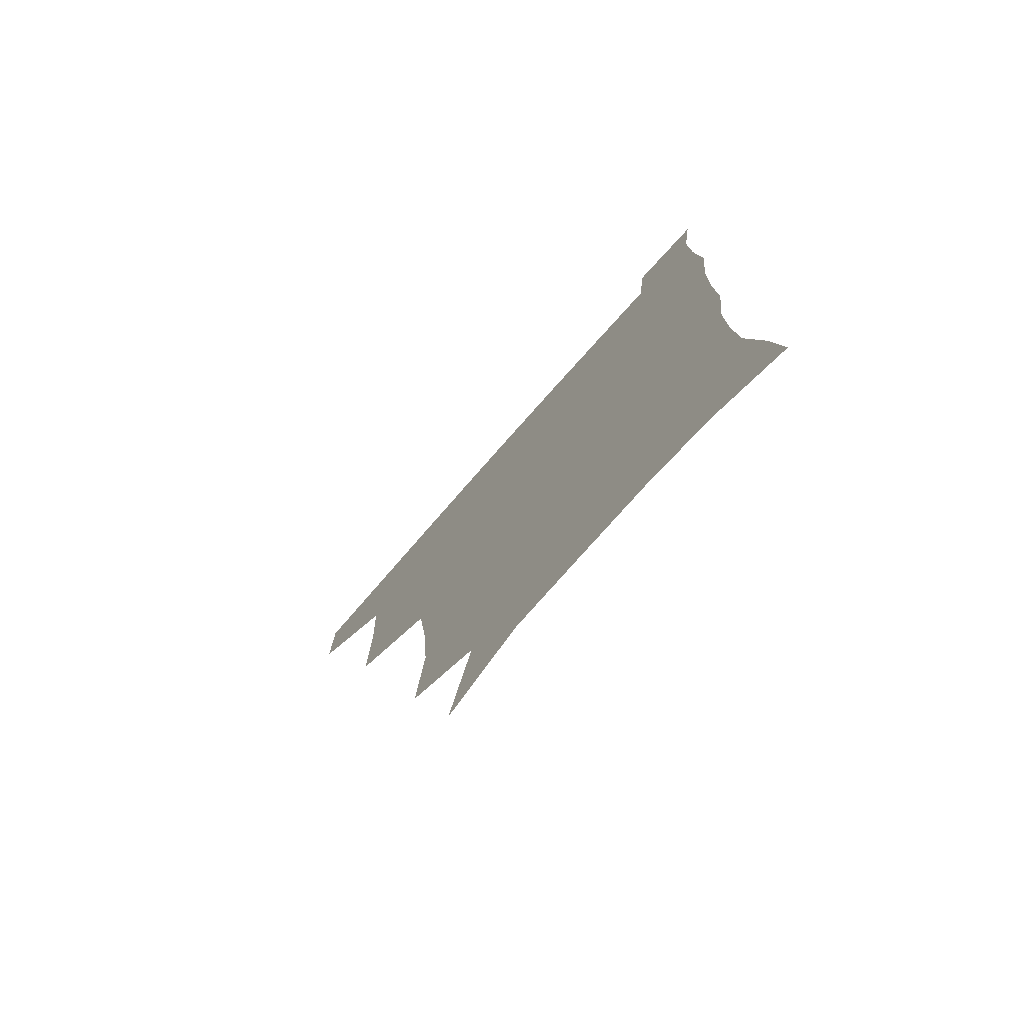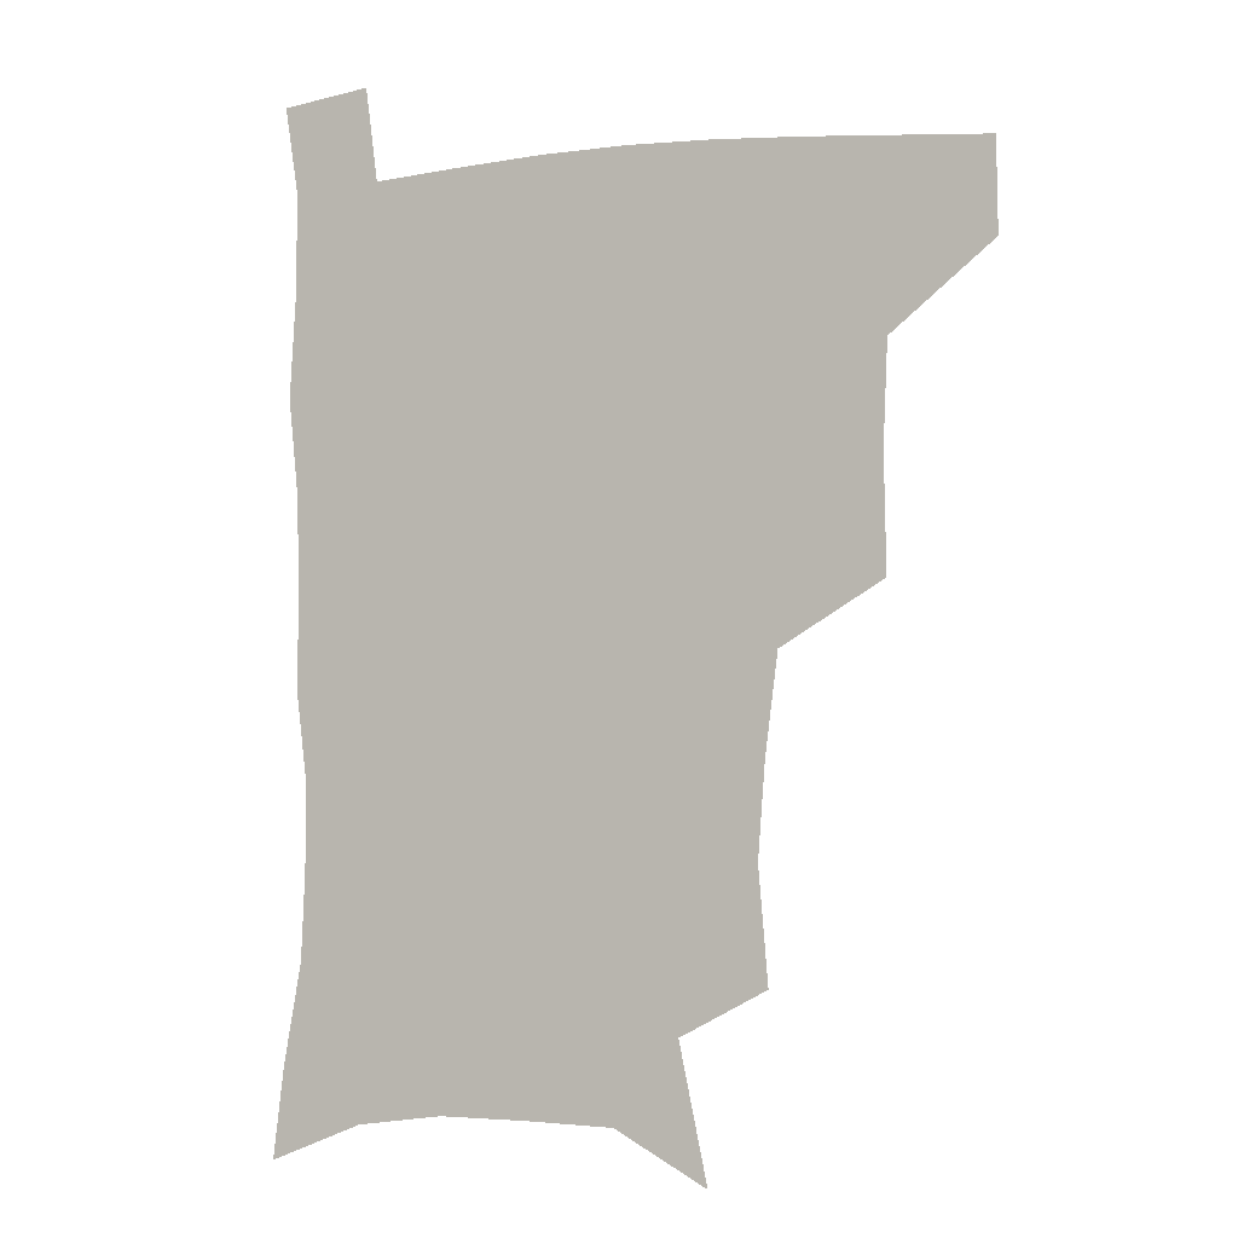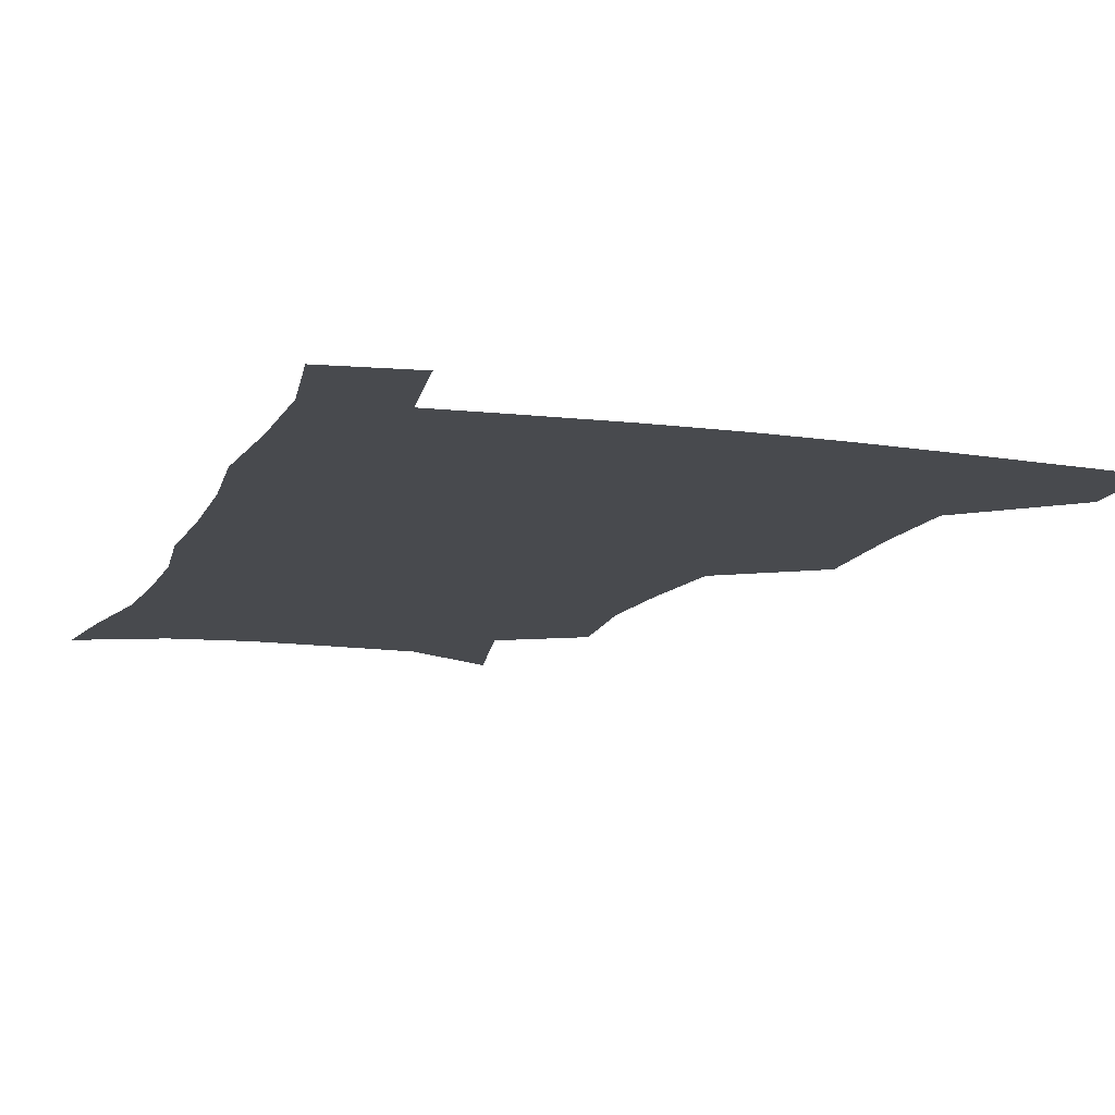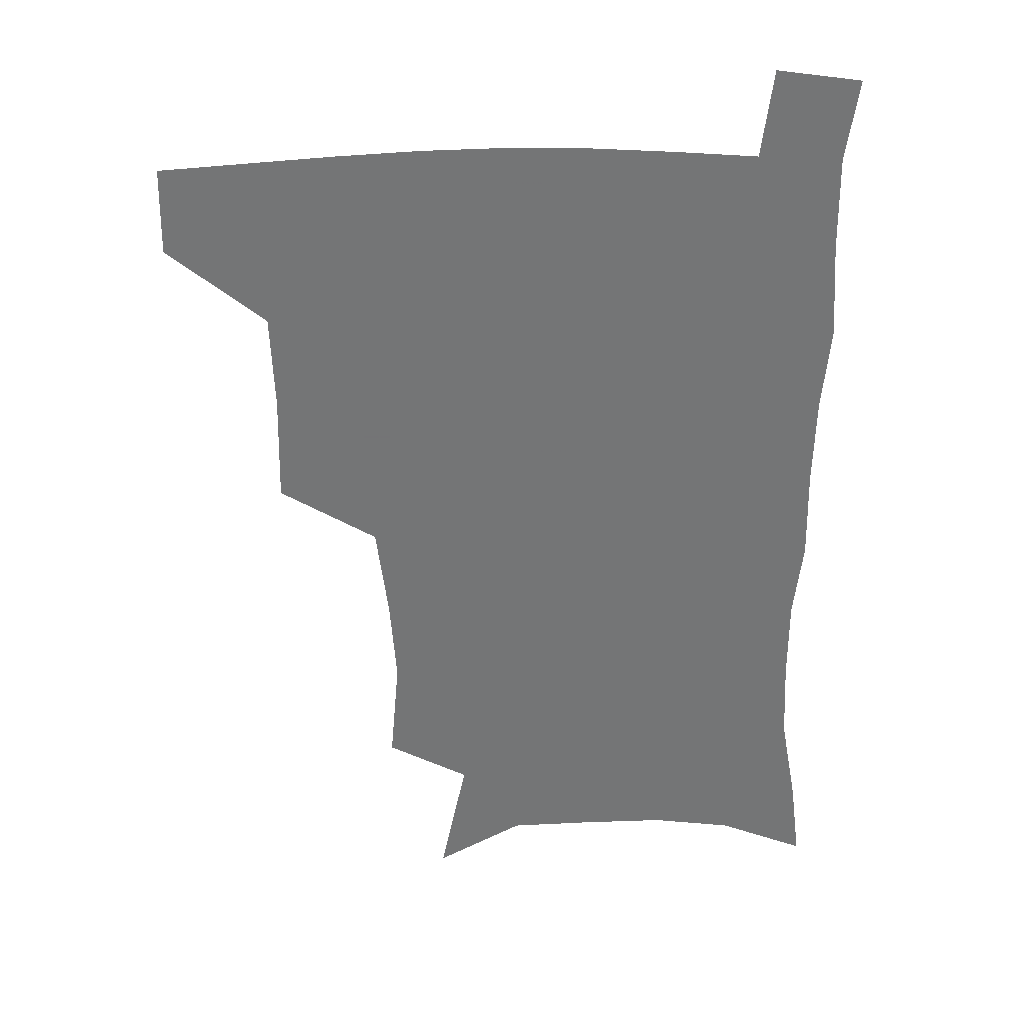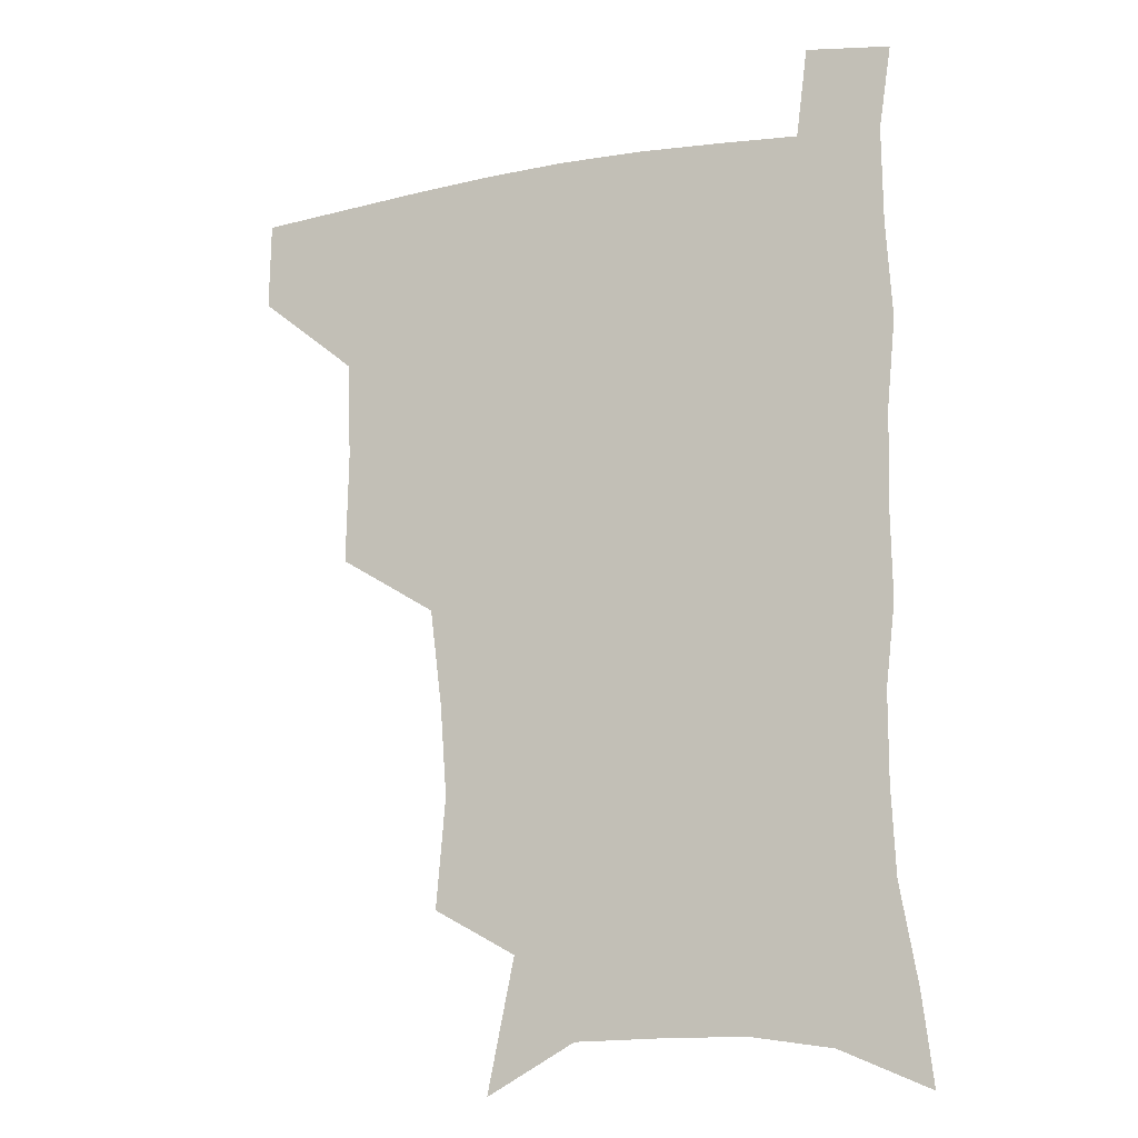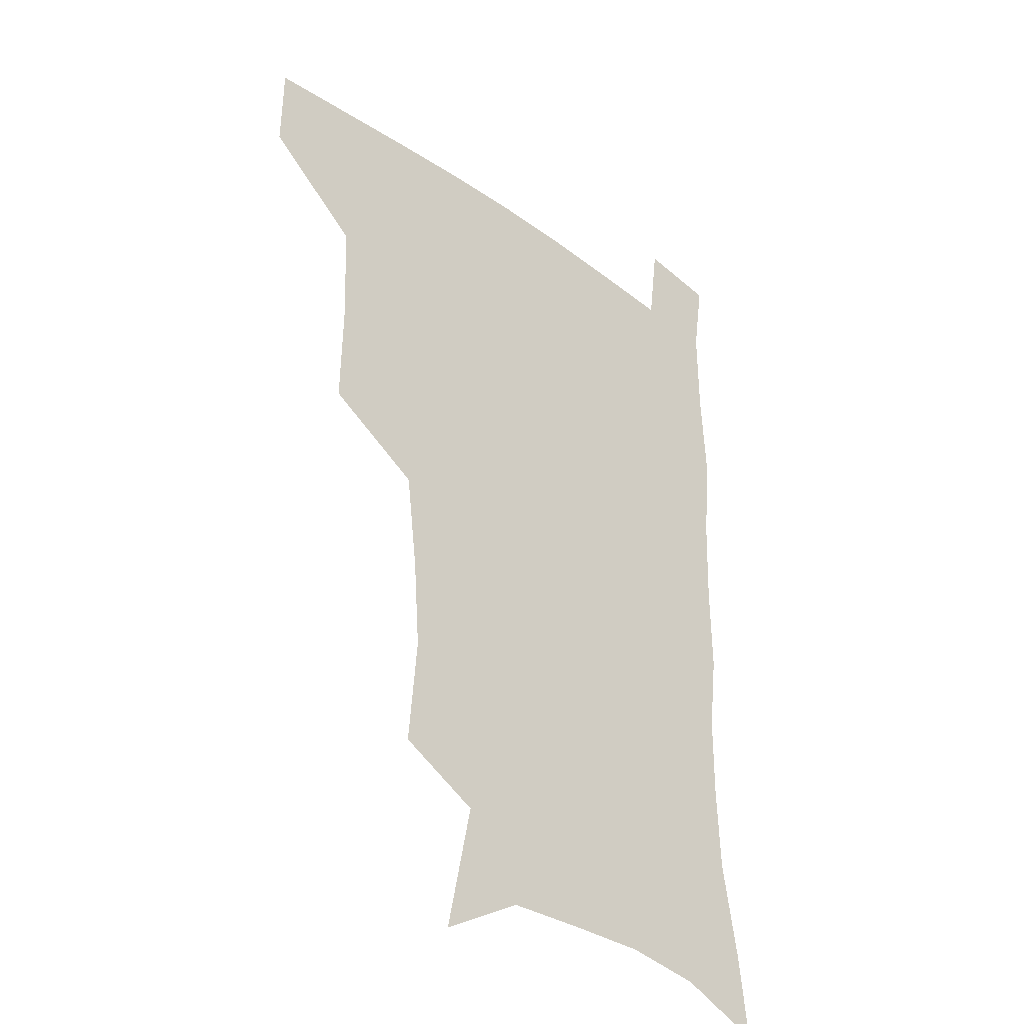
<metadata>
{"format":"obj","ext":"obj","renderer":"f3d","projection":"perspective","resolution":1024,"background":"white","views":[{"elev":-76.6,"azim":48.6,"up":"+Y"},{"elev":-2.2,"azim":-158.9,"up":"+Y"},{"elev":-13.0,"azim":161.7,"up":"+Z"},{"elev":33.9,"azim":-2.8,"up":"+Y"},{"elev":-14.1,"azim":23.1,"up":"+Y"},{"elev":-33.2,"azim":-44.1,"up":"+Y"}]}
</metadata>
<code>
v 481.6 477.4 0
v 482.1 508.1 0
v 516.3 376.3 0
v 517.1 415.4 0
v 515.7 449.3 0
v 514.9 480.1 0
v 512.4 510.1 0
v 553.8 251.4 0
v 557.1 289.8 0
v 554.8 321.3 0
v 550.6 355.2 0
v 548.5 391.6 0
v 546.3 421.9 0
v 546.1 453.3 0
v 544.4 482 0
v 541.9 512 0
v 573.4 189.8 0
v 582.9 235.5 0
v 582 268.4 0
v 582.9 306.1 0
v 580.1 335.2 0
v 577.3 365.8 0
v 576.6 398.9 0
v 576 428.3 0
v 575.3 455.9 0
v 574.3 483 0
v 571.2 513.5 0
v 604.5 206.8 0
v 607.8 243.7 0
v 606.7 274.5 0
v 606.3 311.8 0
v 604.6 340.9 0
v 603.5 372.5 0
v 602.8 401.8 0
v 602.6 430.2 0
v 602.5 457 0
v 602.3 483.8 0
v 600.2 514 0
v 633.8 207.4 0
v 632.7 246.9 0
v 631.5 280.1 0
v 630.1 313 0
v 629 345 0
v 628.6 373.4 0
v 628.3 402.9 0
v 628.5 432.4 0
v 629.2 457.5 0
v 629.9 483.9 0
v 629.1 513.2 0
v 663.6 207.3 0
v 658.8 243.8 0
v 655.9 278.3 0
v 653.8 312.6 0
v 653.5 342.2 0
v 654 370.5 0
v 654.4 399.2 0
v 654.2 429.6 0
v 655.4 456.8 0
v 656.9 483.7 0
v 659 511.1 0
v 692.4 203 0
v 684.6 240.5 0
v 681.1 273.1 0
v 680.2 303.6 0
v 679.2 335 0
v 679.8 364.6 0
v 680.3 394.6 0
v 680.9 424.4 0
v 682.8 452.7 0
v 683.7 481.7 0
v 687.2 508.8 0
v 691.2 540.1 0
v 723.6 189.9 0
v 719.8 220.6 0
v 713.7 254.7 0
v 712.3 284.8 0
v 712.4 315.1 0
v 715.7 343.4 0
v 715.1 376.4 0
v 715.9 408.5 0
v 718.9 439.1 0
v 716.7 473.5 0
v 716.3 506.7 0
v 720.7 535.8 0
f 5 6 1
f 1 6 2
f 6 7 2
f 11 12 3
f 3 12 4
f 12 13 4
f 4 13 5
f 13 14 5
f 5 14 6
f 14 15 6
f 6 15 7
f 15 16 7
f 18 19 8
f 8 19 9
f 19 20 9
f 9 20 10
f 20 21 10
f 10 21 11
f 21 22 11
f 11 22 12
f 22 23 12
f 12 23 13
f 23 24 13
f 13 24 14
f 24 25 14
f 14 25 15
f 25 26 15
f 15 26 16
f 26 27 16
f 17 28 18
f 28 29 18
f 18 29 19
f 29 30 19
f 19 30 20
f 30 31 20
f 20 31 21
f 31 32 21
f 21 32 22
f 32 33 22
f 22 33 23
f 33 34 23
f 23 34 24
f 34 35 24
f 24 35 25
f 35 36 25
f 25 36 26
f 36 37 26
f 26 37 27
f 37 38 27
f 28 39 29
f 39 40 29
f 29 40 30
f 40 41 30
f 30 41 31
f 41 42 31
f 31 42 32
f 42 43 32
f 32 43 33
f 43 44 33
f 33 44 34
f 44 45 34
f 34 45 35
f 45 46 35
f 35 46 36
f 46 47 36
f 36 47 37
f 47 48 37
f 37 48 38
f 48 49 38
f 39 50 40
f 50 51 40
f 40 51 41
f 51 52 41
f 41 52 42
f 52 53 42
f 42 53 43
f 53 54 43
f 43 54 44
f 54 55 44
f 44 55 45
f 55 56 45
f 45 56 46
f 56 57 46
f 46 57 47
f 57 58 47
f 47 58 48
f 58 59 48
f 48 59 49
f 59 60 49
f 50 61 51
f 61 62 51
f 51 62 52
f 62 63 52
f 52 63 53
f 63 64 53
f 53 64 54
f 64 65 54
f 54 65 55
f 65 66 55
f 55 66 56
f 66 67 56
f 56 67 57
f 67 68 57
f 57 68 58
f 68 69 58
f 58 69 59
f 69 70 59
f 59 70 60
f 70 71 60
f 61 73 62
f 73 74 62
f 62 74 63
f 74 75 63
f 63 75 64
f 75 76 64
f 64 76 65
f 76 77 65
f 65 77 66
f 77 78 66
f 66 78 67
f 78 79 67
f 67 79 68
f 79 80 68
f 68 80 69
f 80 81 69
f 69 81 70
f 81 82 70
f 70 82 71
f 82 83 71
f 71 83 72
f 83 84 72

</code>
